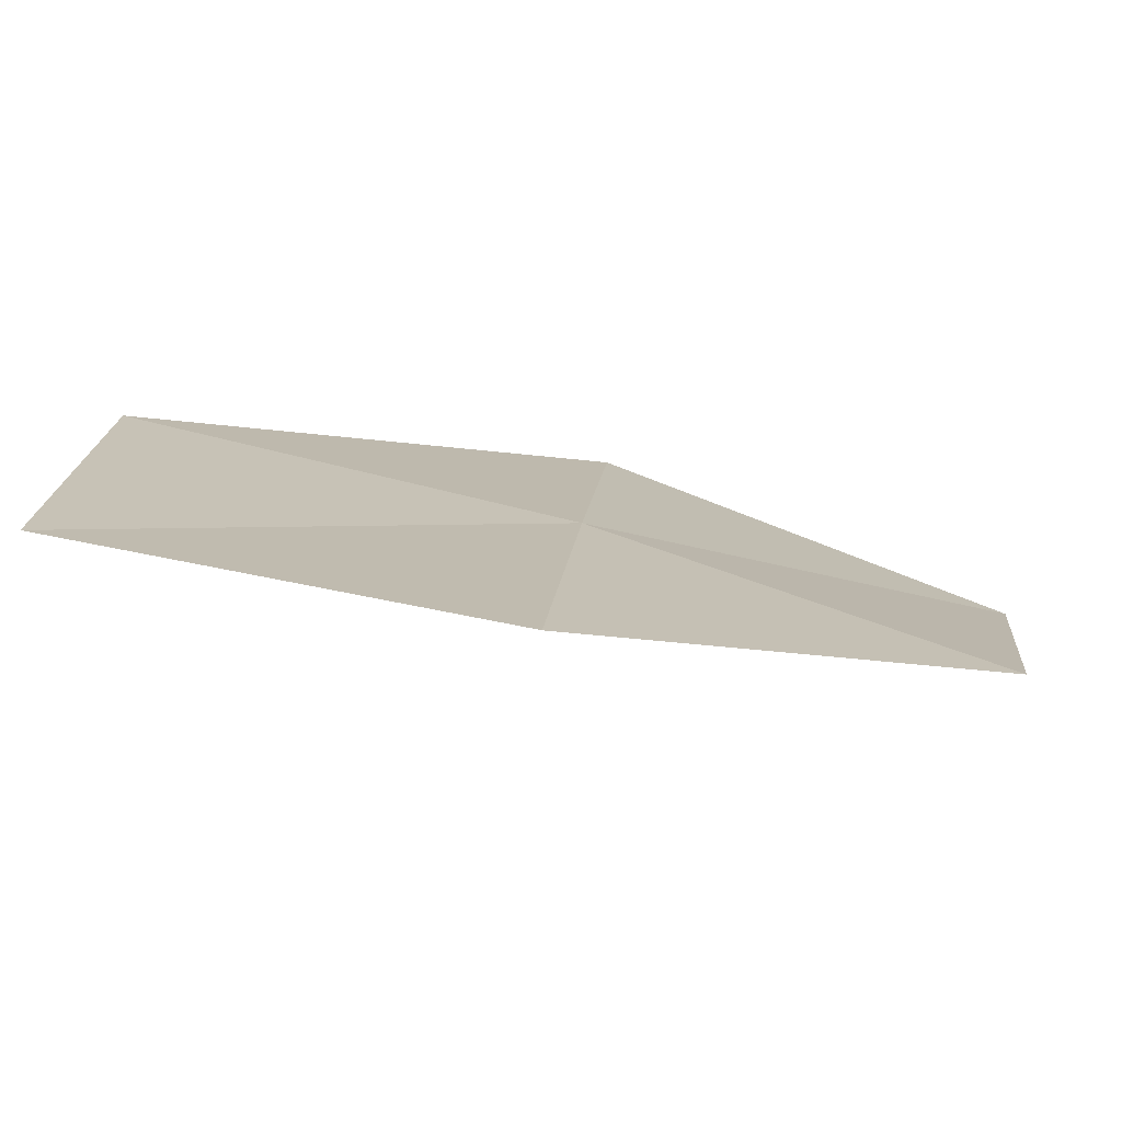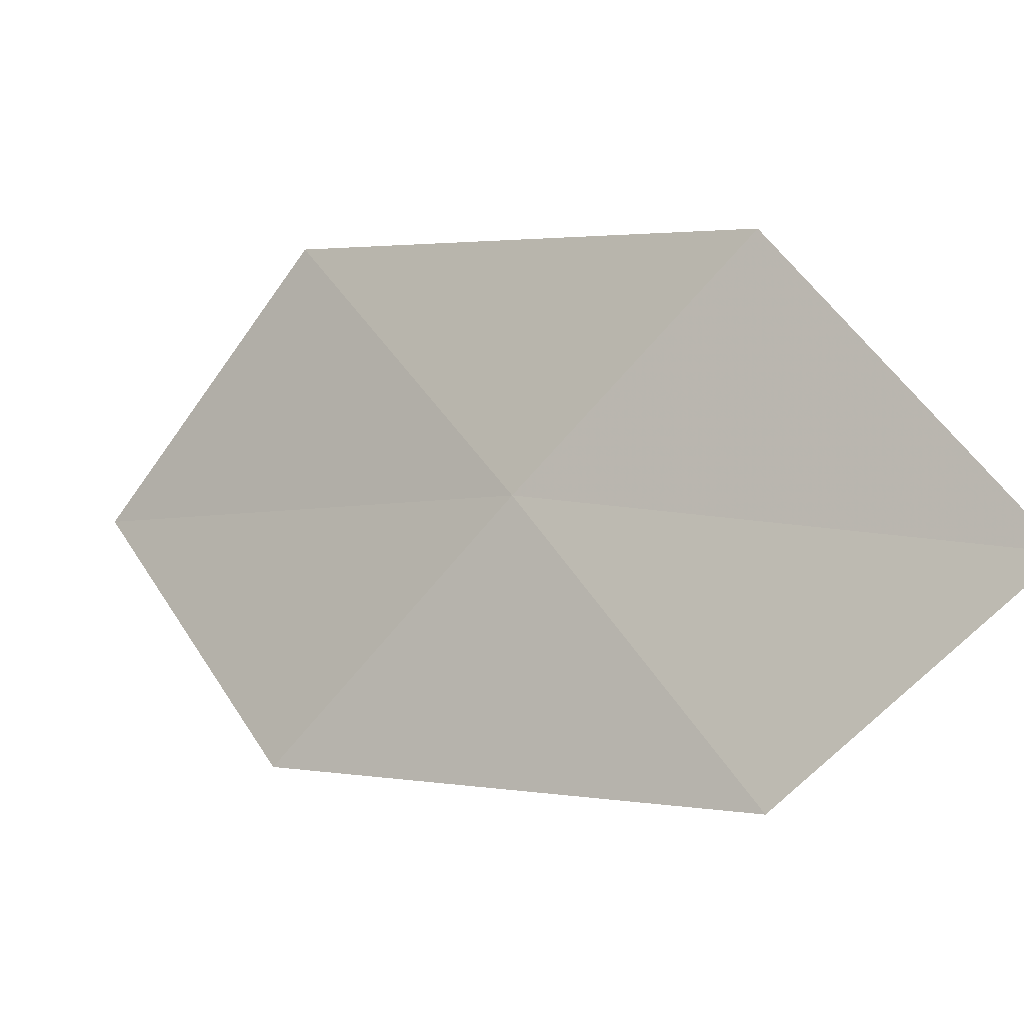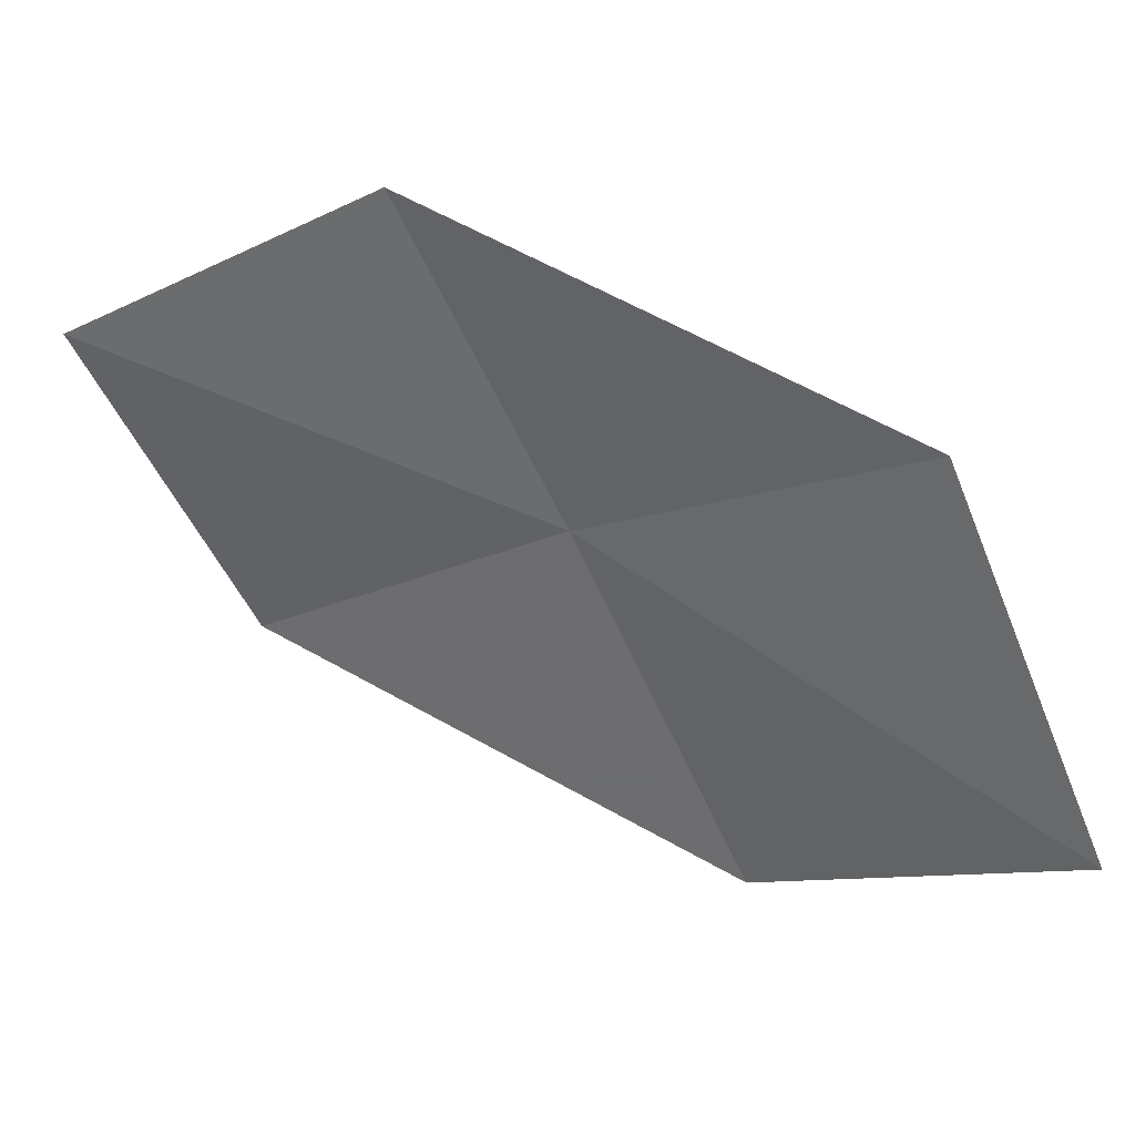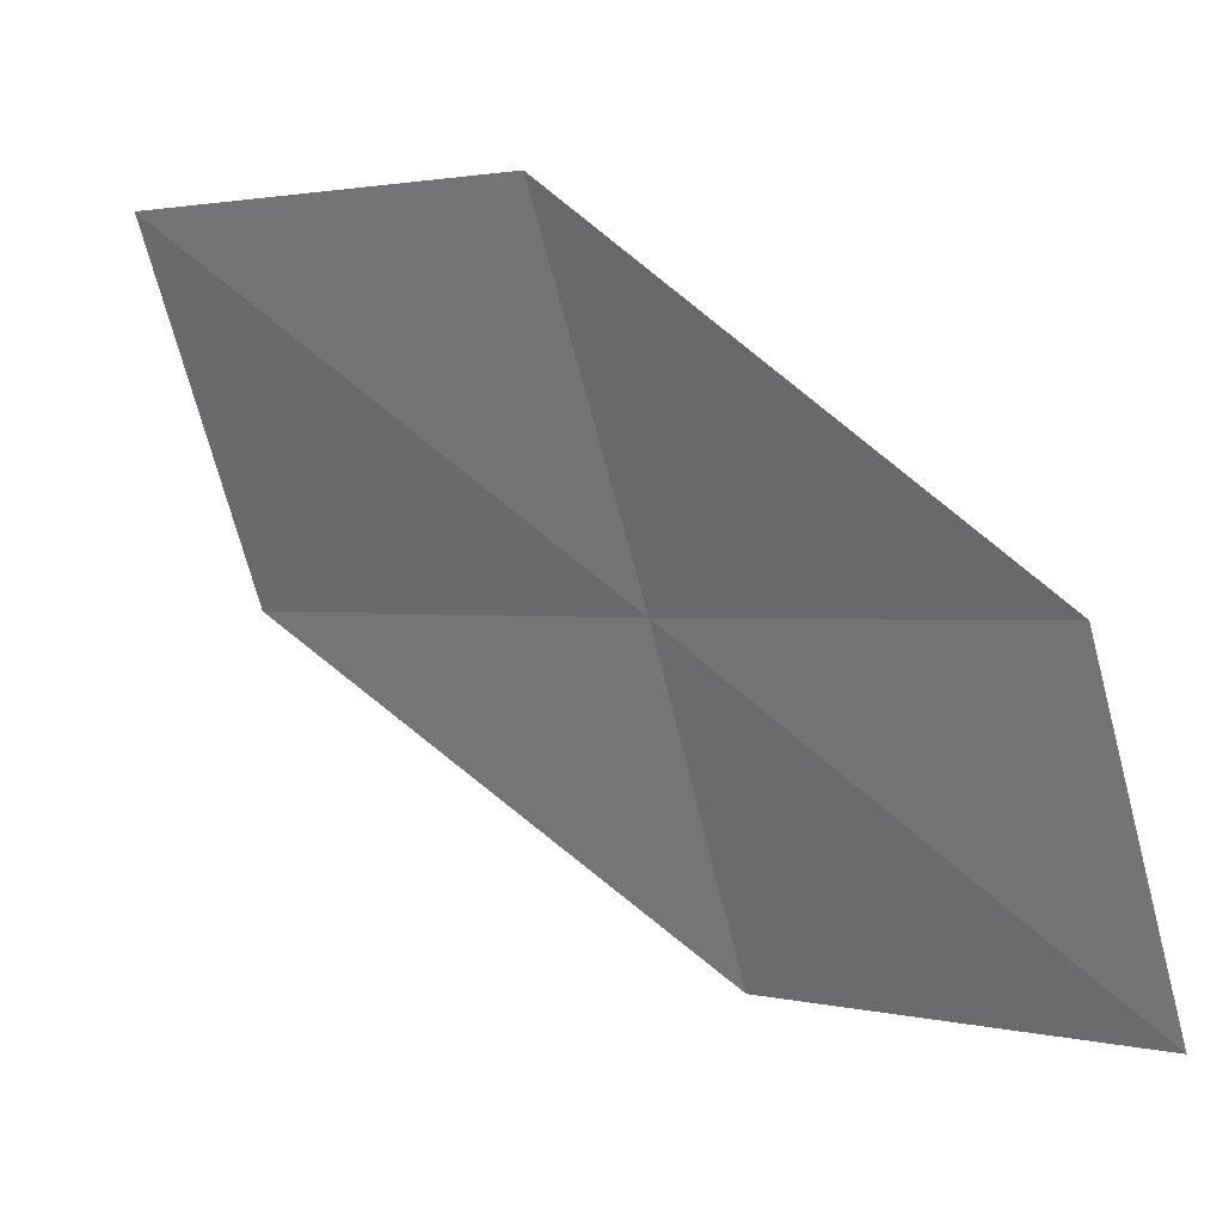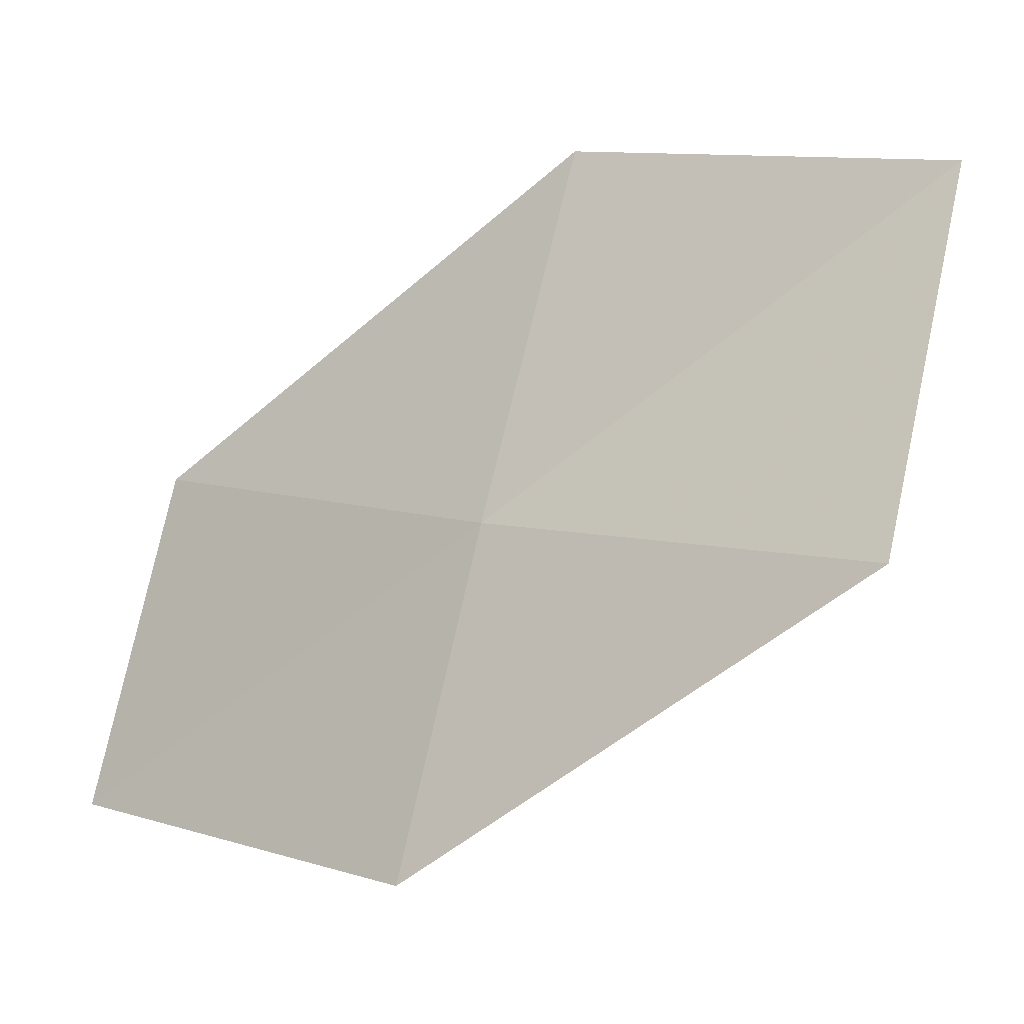
<metadata>
{"format":"obj","ext":"obj","renderer":"f3d","projection":"perspective","resolution":1024,"background":"white","views":[{"elev":73.9,"azim":34.6,"up":"+Z"},{"elev":75.0,"azim":58.6,"up":"+Y"},{"elev":-43.8,"azim":-137.6,"up":"+Y"},{"elev":-4.7,"azim":56.2,"up":"+Z"},{"elev":15.3,"azim":-126.3,"up":"+Z"}]}
</metadata>
<code>
v -7.449 16.46 6.379
v -5.71 16.96 6.278
v -5.916 17.57 4.88
v -7.744 17.11 5.014
v -7.107 15.72 7.84
v -9.144 15.78 6.488
v -8.693 15.01 7.906
f 1 3 2
f 1 4 3
f 1 2 5
f 1 6 4
f 1 5 7
f 1 7 6

</code>
